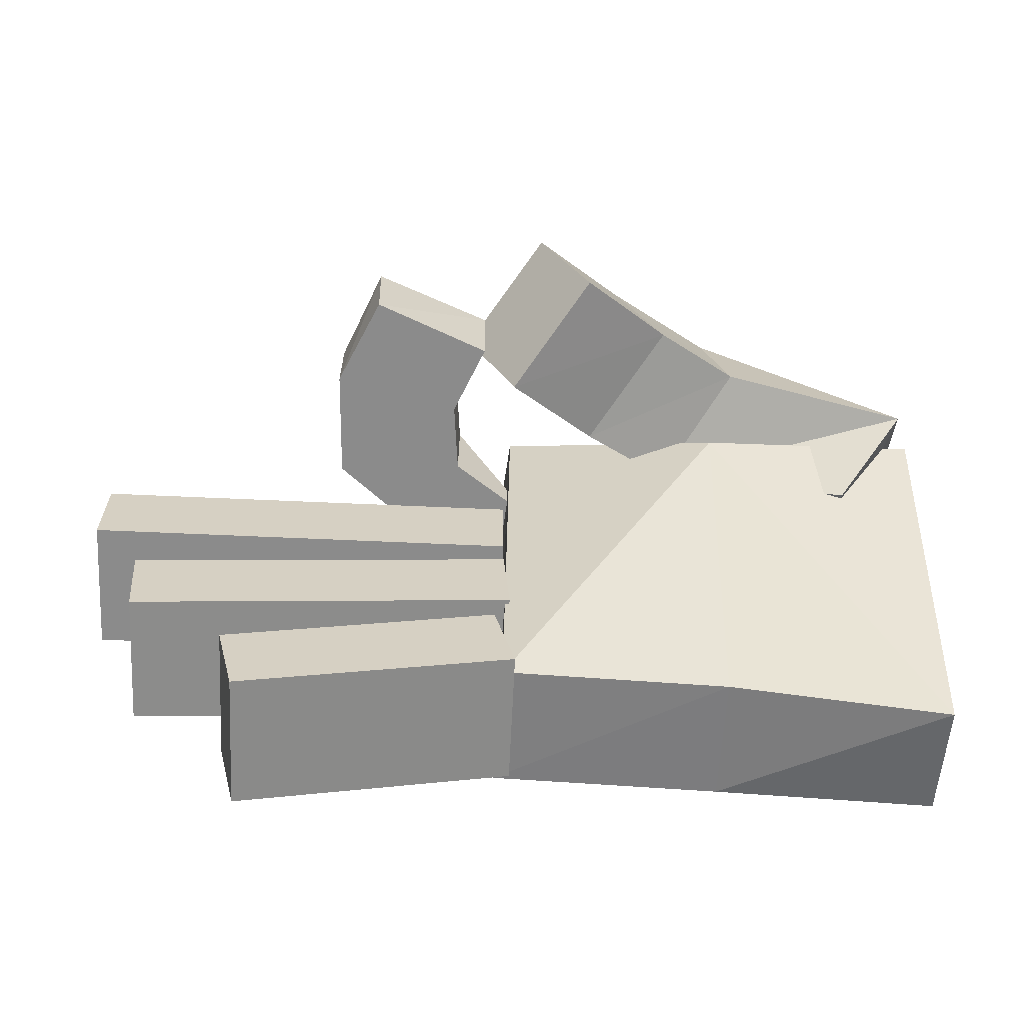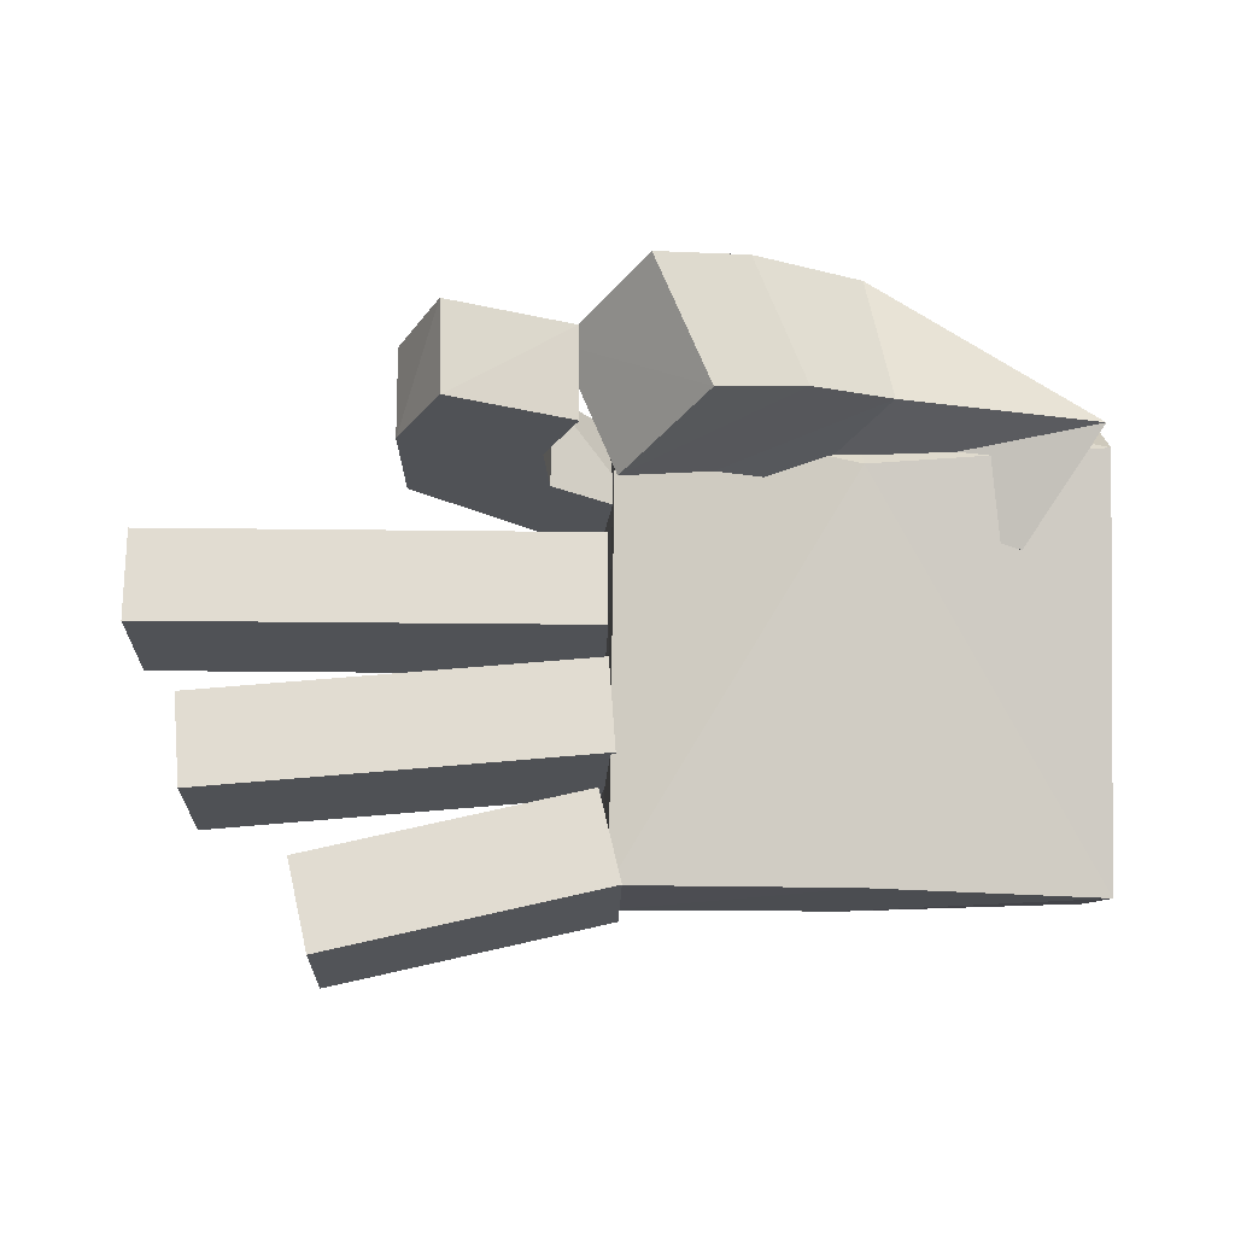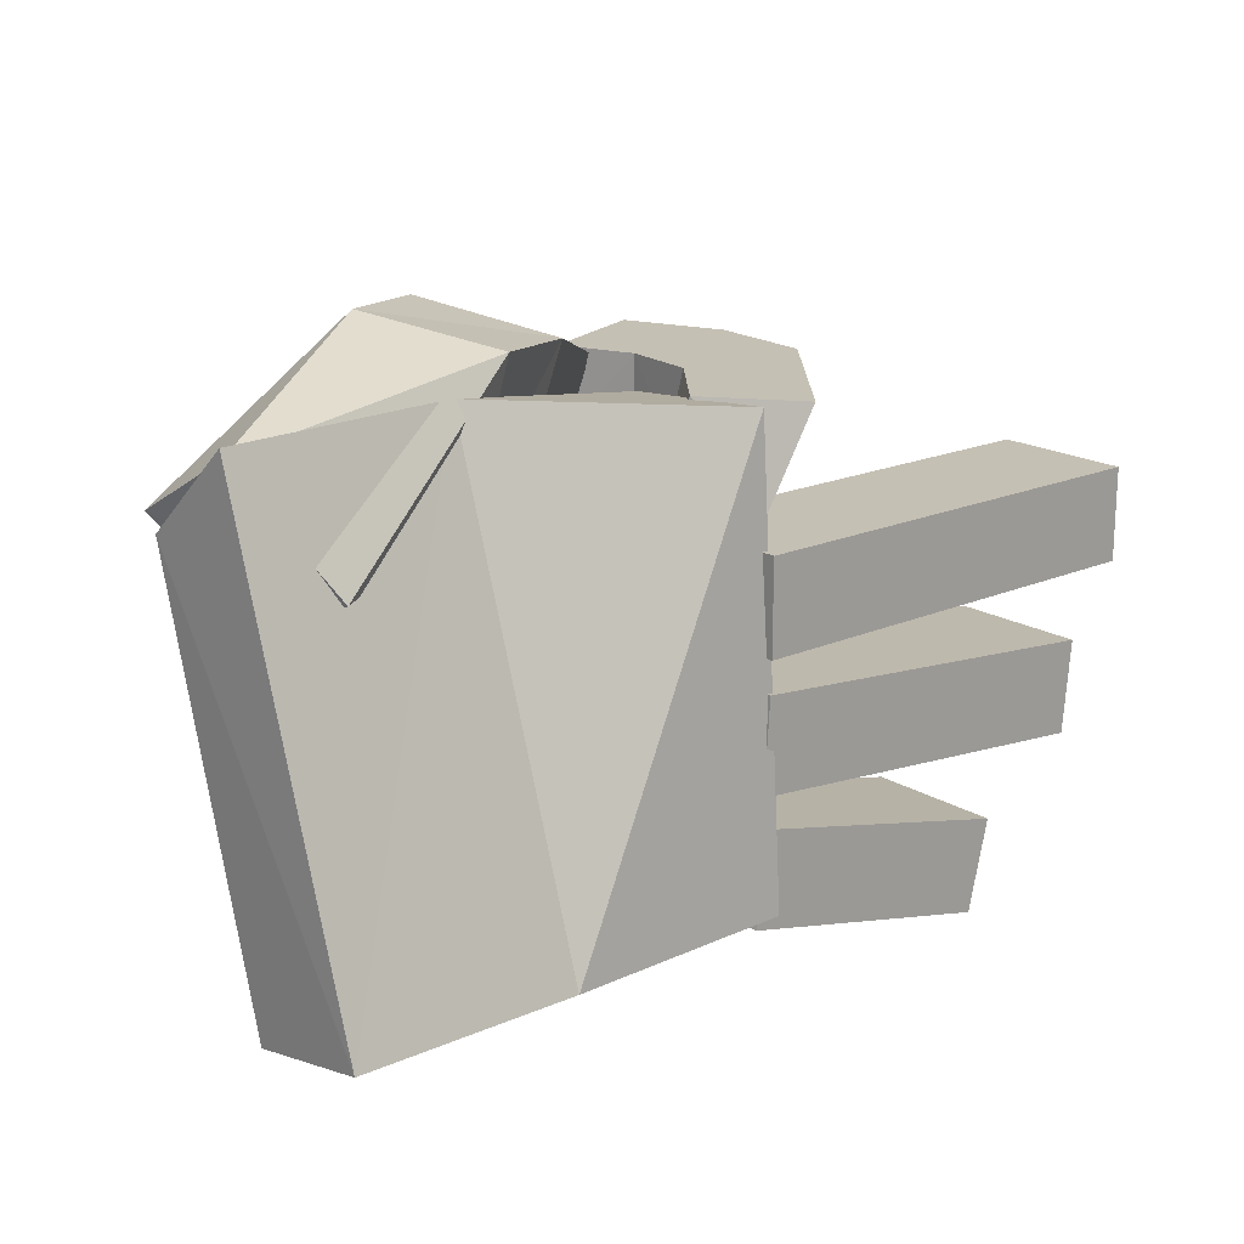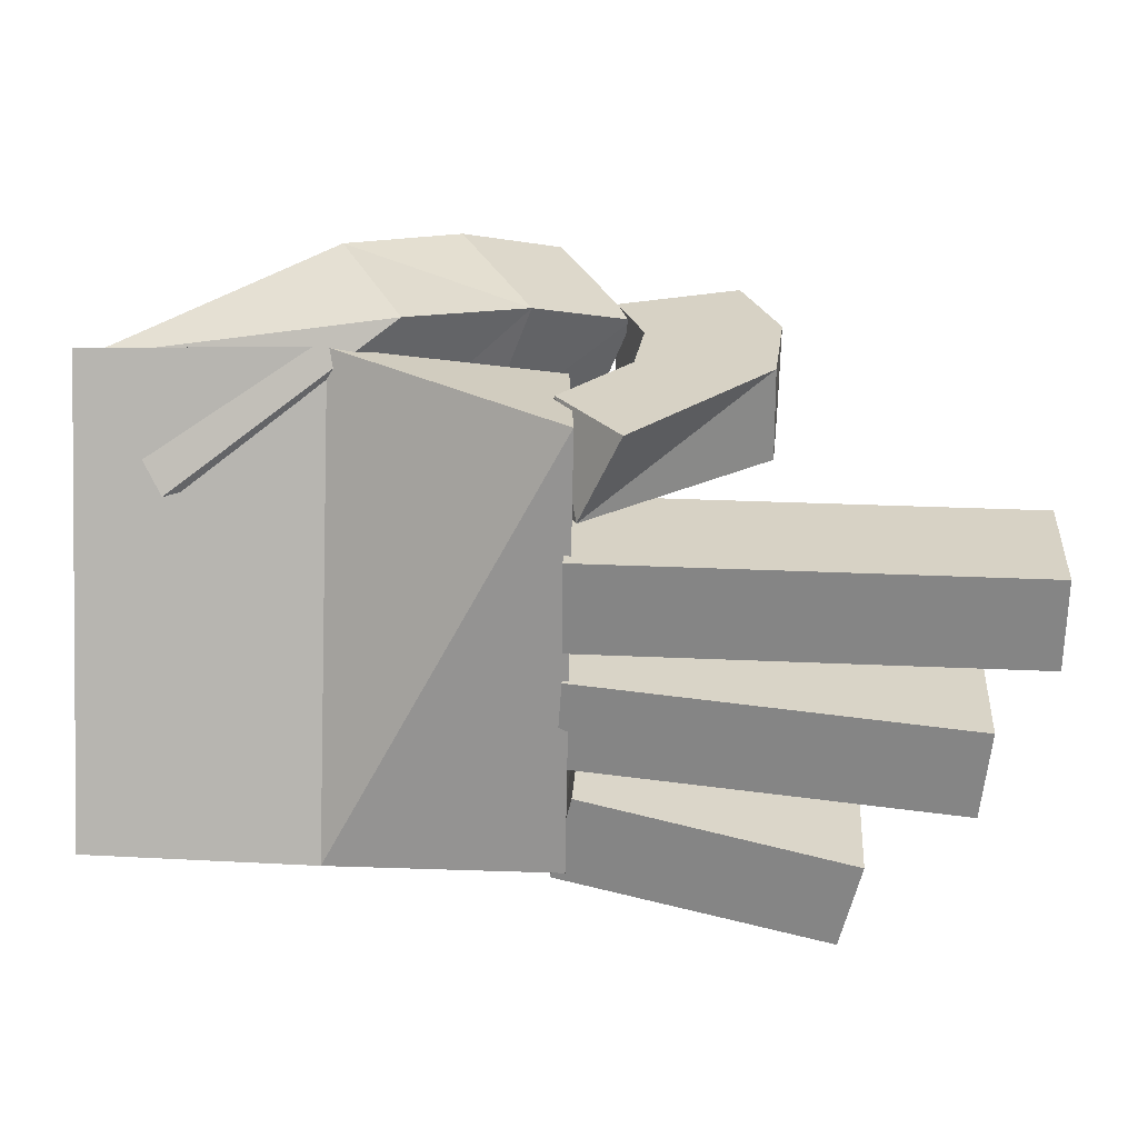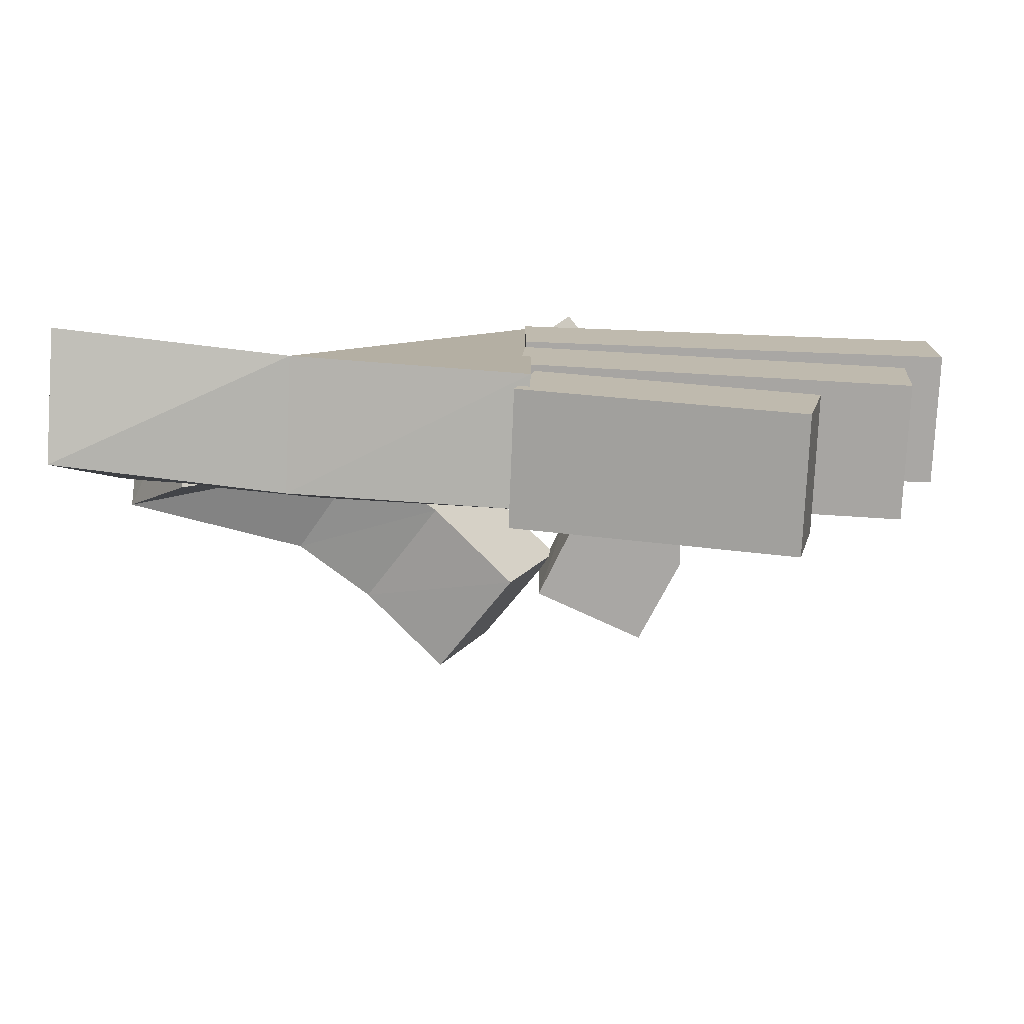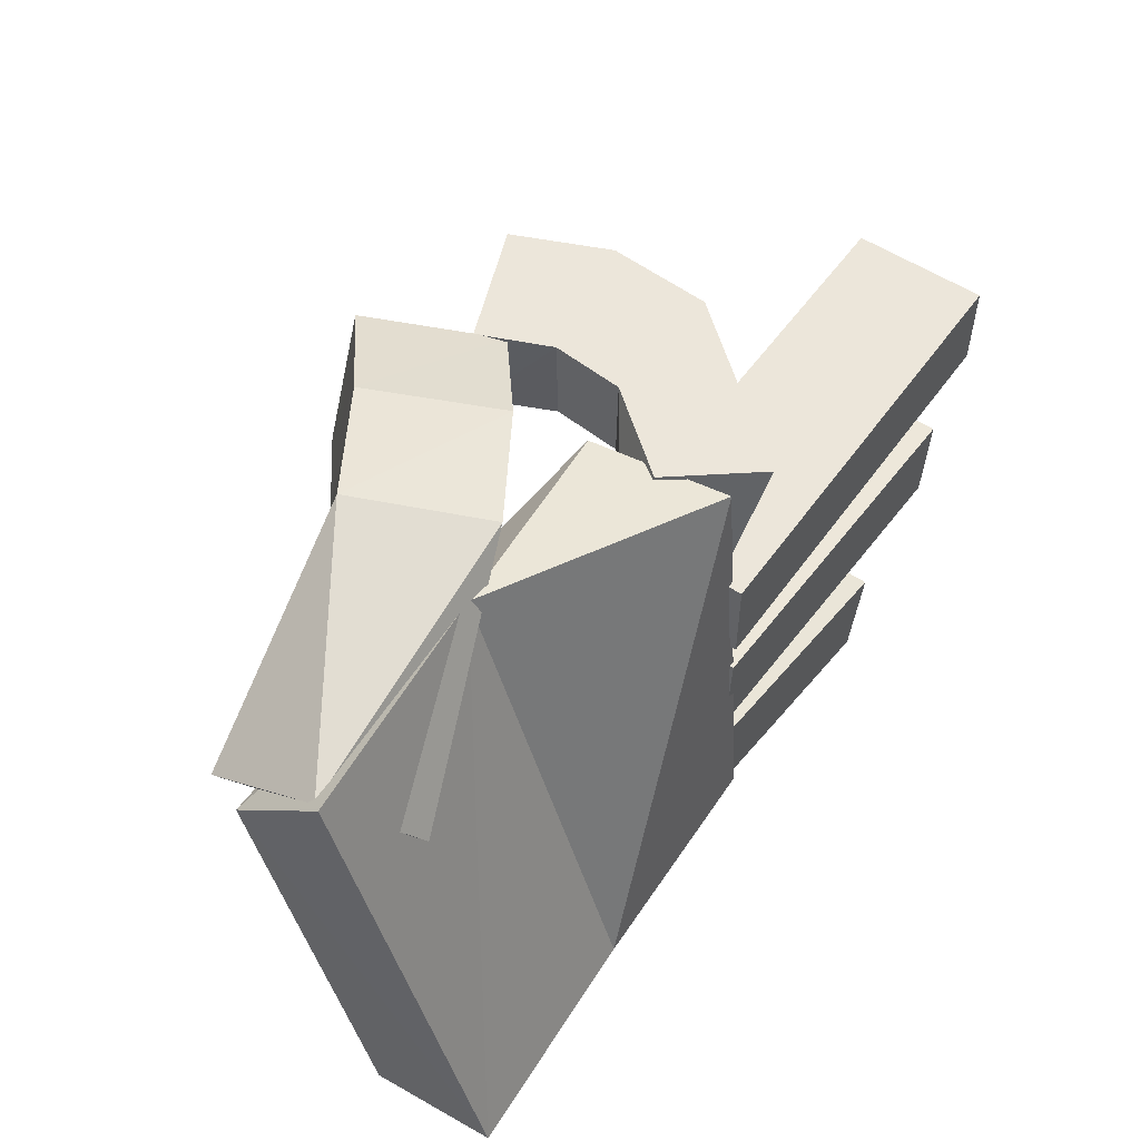
<metadata>
{"format":"obj","ext":"obj","renderer":"f3d","projection":"perspective","resolution":1024,"background":"white","views":[{"elev":-63.9,"azim":-2.6,"up":"+Z"},{"elev":-20.6,"azim":-1.4,"up":"+Z"},{"elev":18.3,"azim":139.6,"up":"+Z"},{"elev":27.6,"azim":-175.9,"up":"+Z"},{"elev":-74.7,"azim":177.8,"up":"+Z"},{"elev":54.6,"azim":124.9,"up":"+Z"}]}
</metadata>
<code>
o 立方体.005
v -2.225 -0.3 -0.8826
v -2.225 0.3 -0.8826
v -2.134 -0.3 -1.272
v -2.134 0.3 -1.272
v -1.027 -0.3 -0.6011
v -1.027 0.3 -0.6011
v -0.9356 -0.3 -0.9905
v -0.9356 0.3 -0.9905
v -1.535 -0.3 -1.131
v -1.535 0.3 -1.131
v -1.626 -0.3 -0.7419
v -1.626 0.3 -0.7419
v -0.9648 -0.4265 0.9578
v -1.026 0.1956 1
v -0.9862 -0.2215 -0.9726
v -1.004 0.3527 -0.9305
v 1.011 -0.5998 0.7363
v 0.9926 -0.1951 1.109
v 1.004 -0.101 -0.9824
v 1.002 0.4591 -0.8639
v 0.005601 -0.1908 -0.9697
v 0.002013 0.3888 -0.919
v 0.01572 -0.6363 0.6393
v -0.008371 -0.2966 1.098
v -0.6316 -1.473 0.5651
v -0.8545 -1.475 1.117
v -0.9686 -0.9786 0.4261
v -1.195 -0.9808 0.9786
v 0.9651 -0.748 0.7772
v 0.9561 -0.2462 1.053
v 0.6438 -0.5264 0.3212
v 0.6389 -0.0225 0.5468
v -0.2047 -0.4363 0.6459
v -0.3026 -0.3517 1.212
v 0.1073 -0.9358 0.78
v 0.006893 -0.8676 1.329
v -0.5831 -0.6657 0.5871
v -0.4577 -1.156 1.281
v -0.7951 -0.6596 1.145
v -0.2478 -1.164 0.7212
v -1.121 -1.094 1.003
v -1.643 -1.302 1.003
v -1.116 -1.086 0.6034
v -1.632 -1.303 0.6034
v -0.9313 -0.09512 1.003
v -1.217 0.2645 1.003
v -0.8484 -0.1959 0.6034
v -1.037 0.2114 0.6034
v -1.226 -0.4667 0.6034
v -1.8 -0.428 0.6034
v -1.224 -0.4594 1.003
v -1.795 -0.4257 1.003
v -1.254 -0.7737 0.6034
v -1.822 -0.8847 1.003
v -1.818 -0.9091 0.6034
v -1.253 -0.7806 1.003
v -2.927 -0.3 0.4753
v -2.927 0.3 0.4753
v -2.927 -0.3 0.07532
v -2.927 0.3 0.07532
v -0.9909 -0.3 0.4753
v -0.9909 0.3 0.4753
v -0.9909 -0.3 0.07532
v -0.9909 0.3 0.07532
v -1.959 -0.3 0.07532
v -1.959 0.3 0.07532
v -1.959 -0.3 0.4753
v -1.959 0.3 0.4753
v -2.443 -0.3 0.07532
v -2.443 0.3 0.4753
v -2.443 0.3 0.07532
v -2.443 -0.3 0.4753
v -2.698 -0.3 -0.2182
v -2.698 0.3 -0.2182
v -2.661 -0.3 -0.6165
v -2.661 0.3 -0.6165
v -0.9877 -0.3 -0.05895
v -0.9872 0.3 -0.05894
v -0.9597 -0.3 -0.4578
v -0.9601 0.3 -0.4578
v -1.806 -0.3 -0.5369
v -1.806 0.3 -0.5369
v -1.844 -0.3 -0.1386
v -1.844 0.3 -0.1386
v -2.234 -0.3 -0.5767
v -2.271 0.3 -0.1784
v -2.234 0.3 -0.5767
v -2.271 -0.3 -0.1784
f 2 3 1
f 10 7 9
f 8 5 7
f 12 1 11
f 7 11 9
f 10 2 12
f 8 12 6
f 9 1 3
f 6 11 5
f 4 9 3
f 13 16 15
f 22 19 21
f 20 17 19
f 24 13 23
f 19 23 21
f 22 14 24
f 20 24 18
f 15 23 13
f 17 24 23
f 16 21 15
f 25 28 27
f 33 32 31
f 32 29 31
f 40 26 25
f 33 29 35
f 28 38 39
f 34 30 32
f 37 35 40
f 29 36 35
f 39 33 37
f 28 37 27
f 27 40 25
f 39 36 34
f 35 38 40
f 41 44 43
f 50 47 49
f 48 45 47
f 54 41 56
f 47 51 49
f 55 42 54
f 48 52 46
f 49 56 53
f 45 52 51
f 53 50 49
f 43 55 53
f 43 56 41
f 50 54 52
f 52 56 51
f 58 59 57
f 66 63 65
f 64 61 63
f 70 57 72
f 63 67 65
f 60 70 71
f 66 62 64
f 65 72 69
f 62 67 61
f 71 65 69
f 60 69 59
f 69 57 59
f 71 68 66
f 68 72 67
f 74 75 73
f 81 80 79
f 79 78 77
f 86 73 88
f 79 83 81
f 87 74 86
f 80 84 78
f 81 88 85
f 77 84 83
f 87 81 85
f 76 85 75
f 85 73 75
f 82 86 84
f 83 86 88
f 2 4 3
f 10 8 7
f 8 6 5
f 12 2 1
f 7 5 11
f 10 4 2
f 8 10 12
f 9 11 1
f 6 12 11
f 4 10 9
f 13 14 16
f 22 20 19
f 20 18 17
f 24 14 13
f 19 17 23
f 22 16 14
f 20 22 24
f 15 21 23
f 17 18 24
f 16 22 21
f 25 26 28
f 33 34 32
f 32 30 29
f 40 38 26
f 33 31 29
f 28 26 38
f 34 36 30
f 37 33 35
f 29 30 36
f 39 34 33
f 28 39 37
f 27 37 40
f 39 38 36
f 35 36 38
f 41 42 44
f 50 48 47
f 48 46 45
f 54 42 41
f 47 45 51
f 55 44 42
f 48 50 52
f 49 51 56
f 45 46 52
f 53 55 50
f 43 44 55
f 43 53 56
f 50 55 54
f 52 54 56
f 58 60 59
f 66 64 63
f 64 62 61
f 70 58 57
f 63 61 67
f 60 58 70
f 66 68 62
f 65 67 72
f 62 68 67
f 71 66 65
f 60 71 69
f 69 72 57
f 71 70 68
f 68 70 72
f 74 76 75
f 81 82 80
f 79 80 78
f 86 74 73
f 79 77 83
f 87 76 74
f 80 82 84
f 81 83 88
f 77 78 84
f 87 82 81
f 76 87 85
f 85 88 73
f 82 87 86
f 83 84 86

</code>
